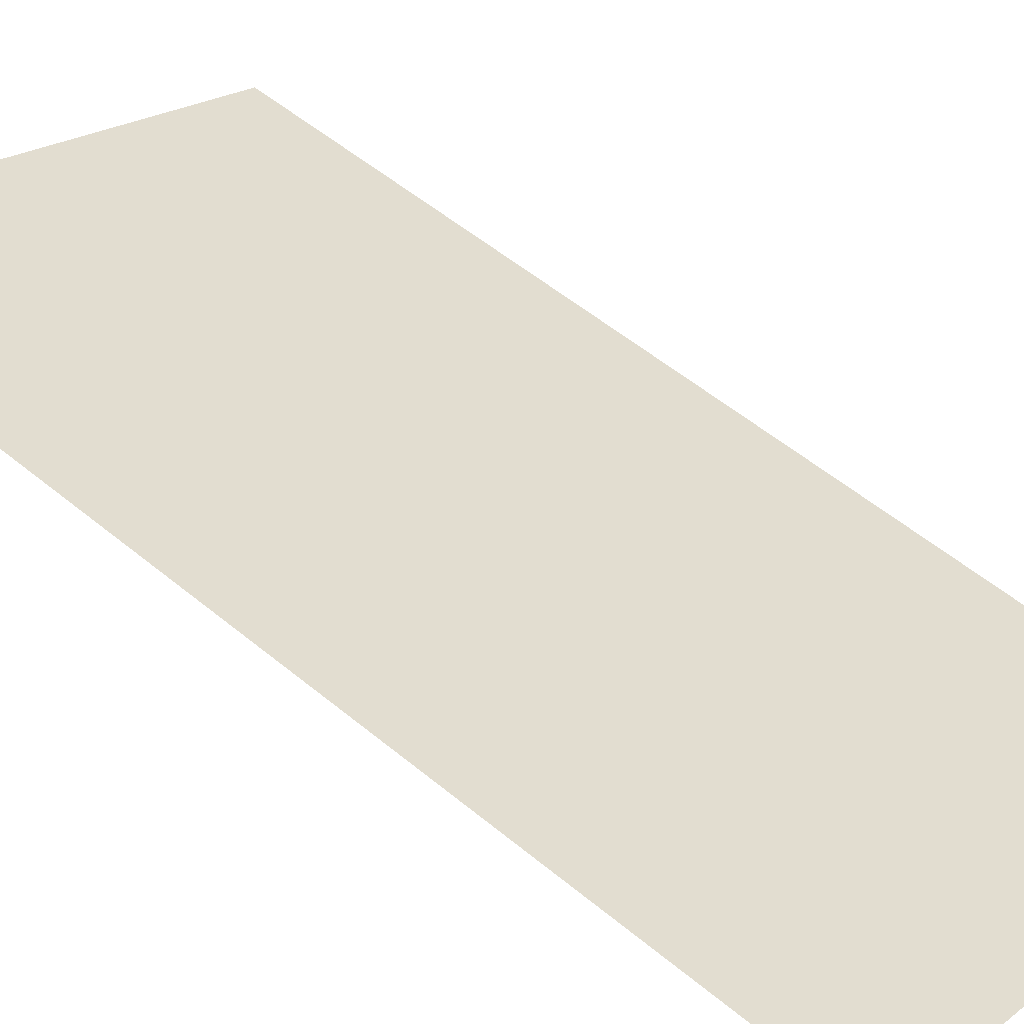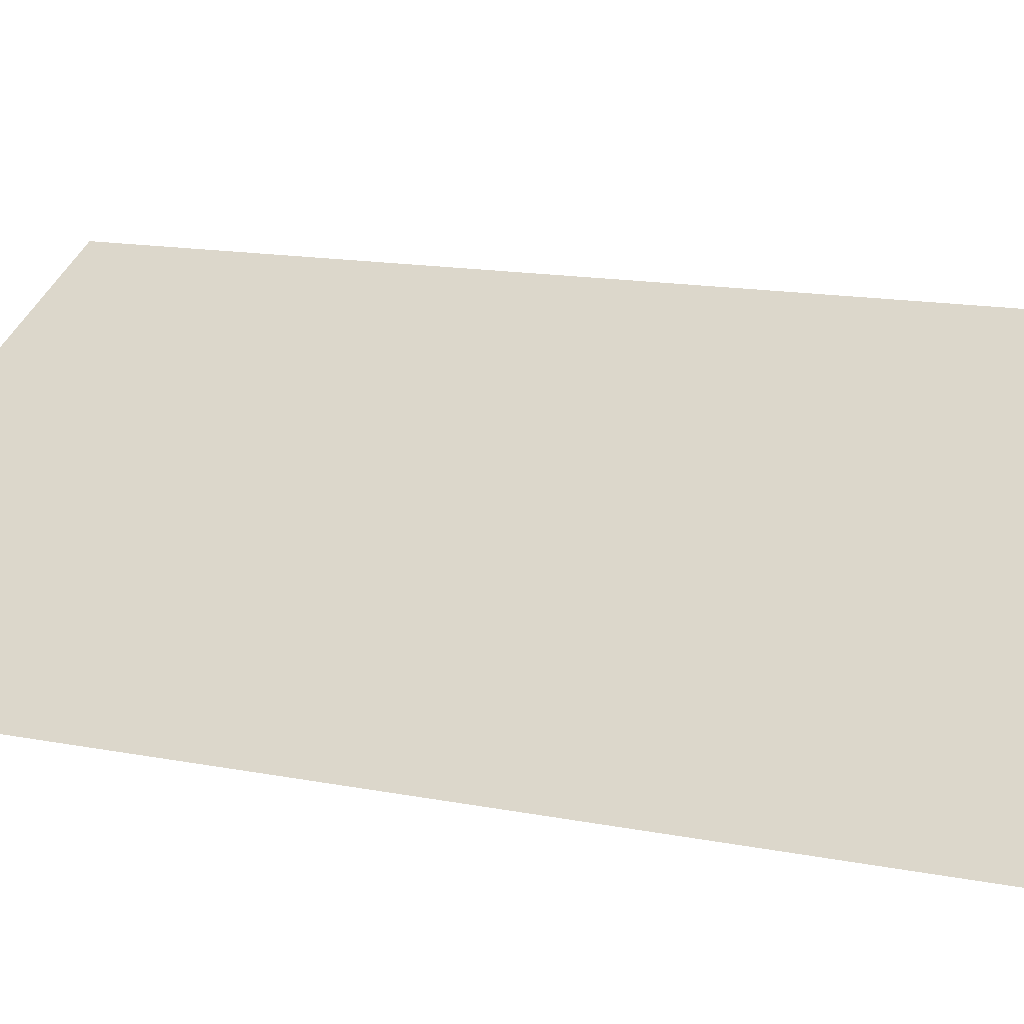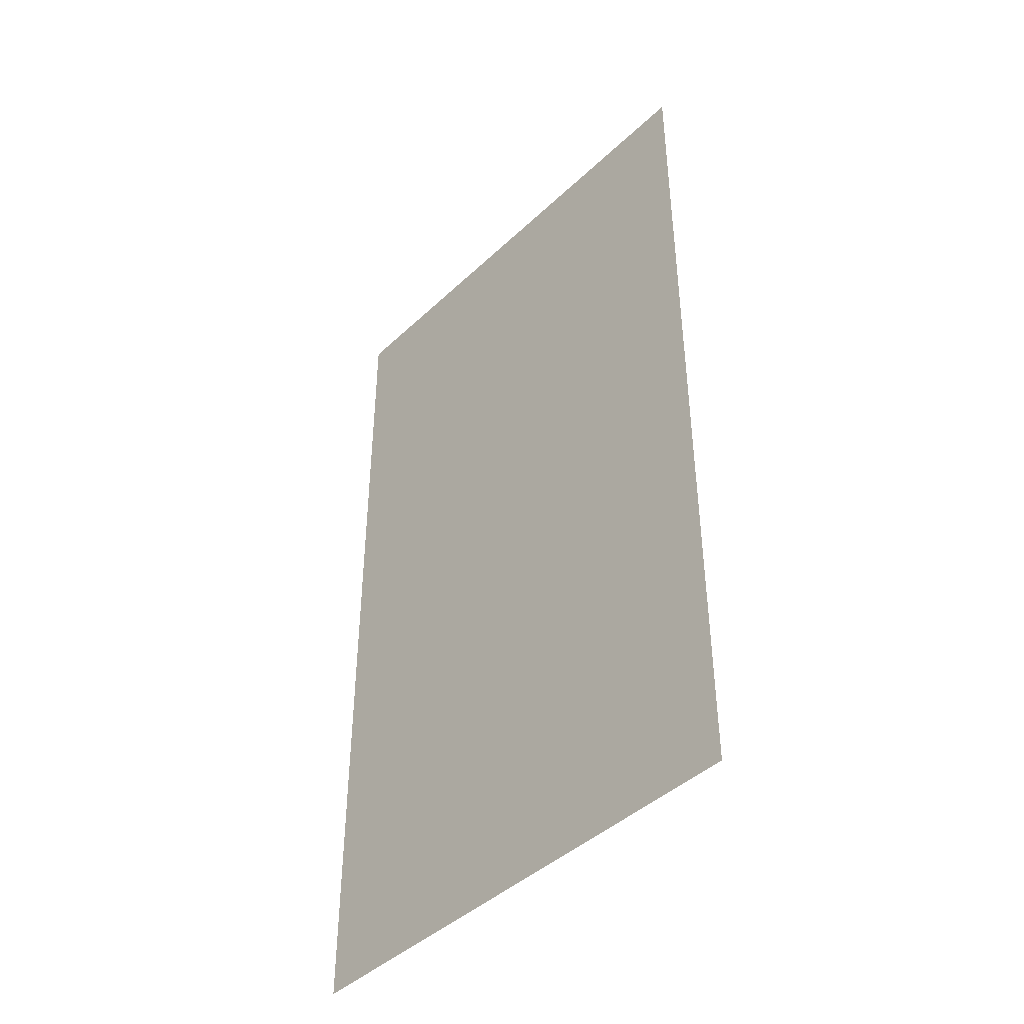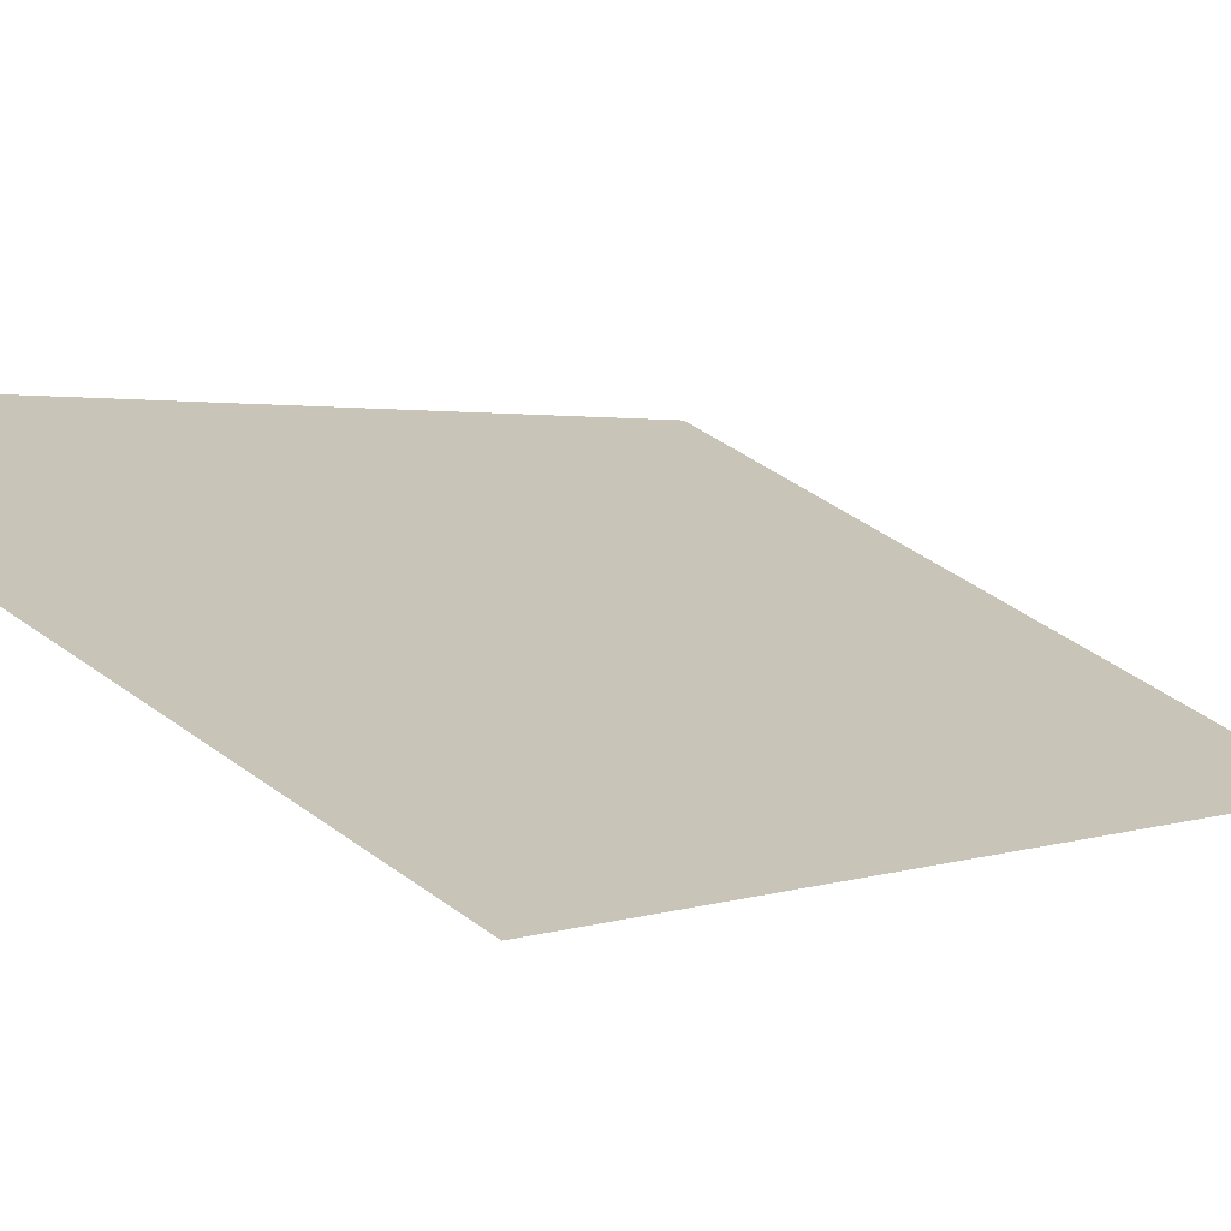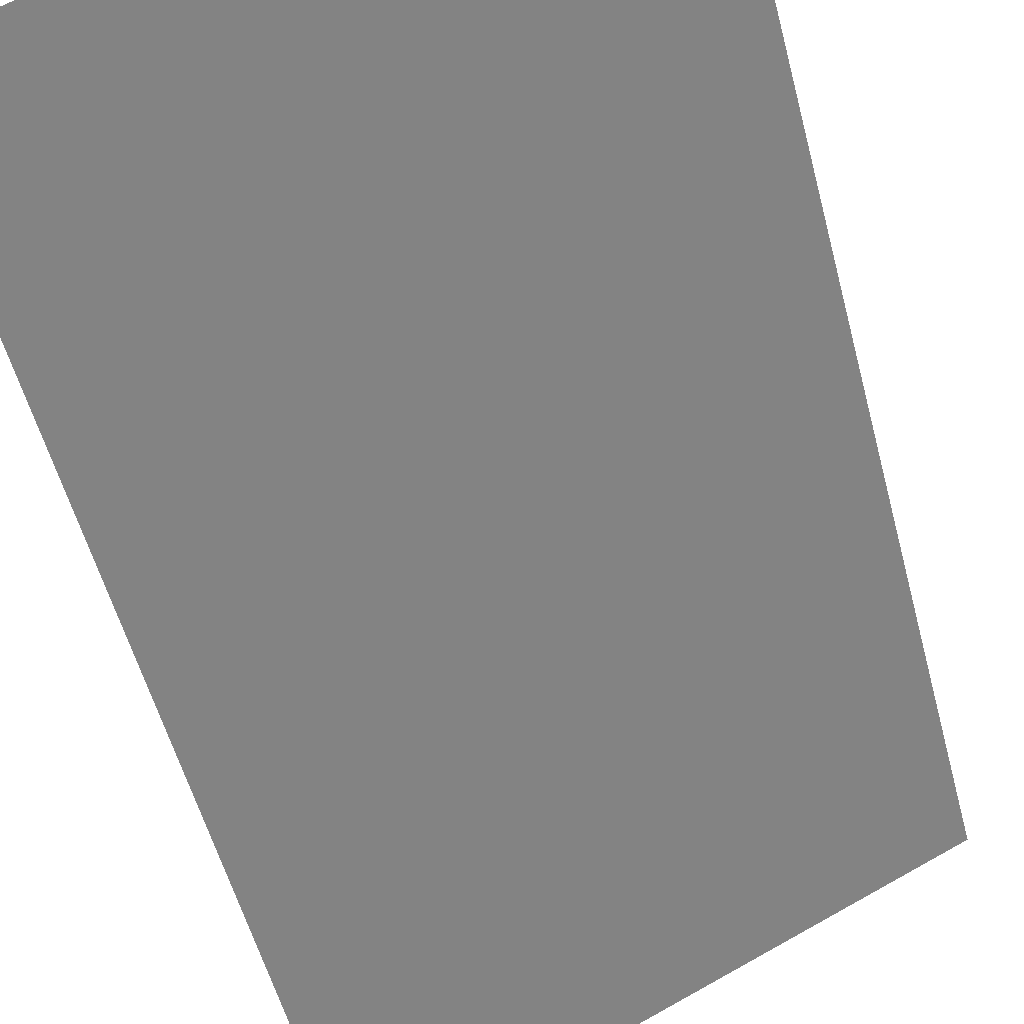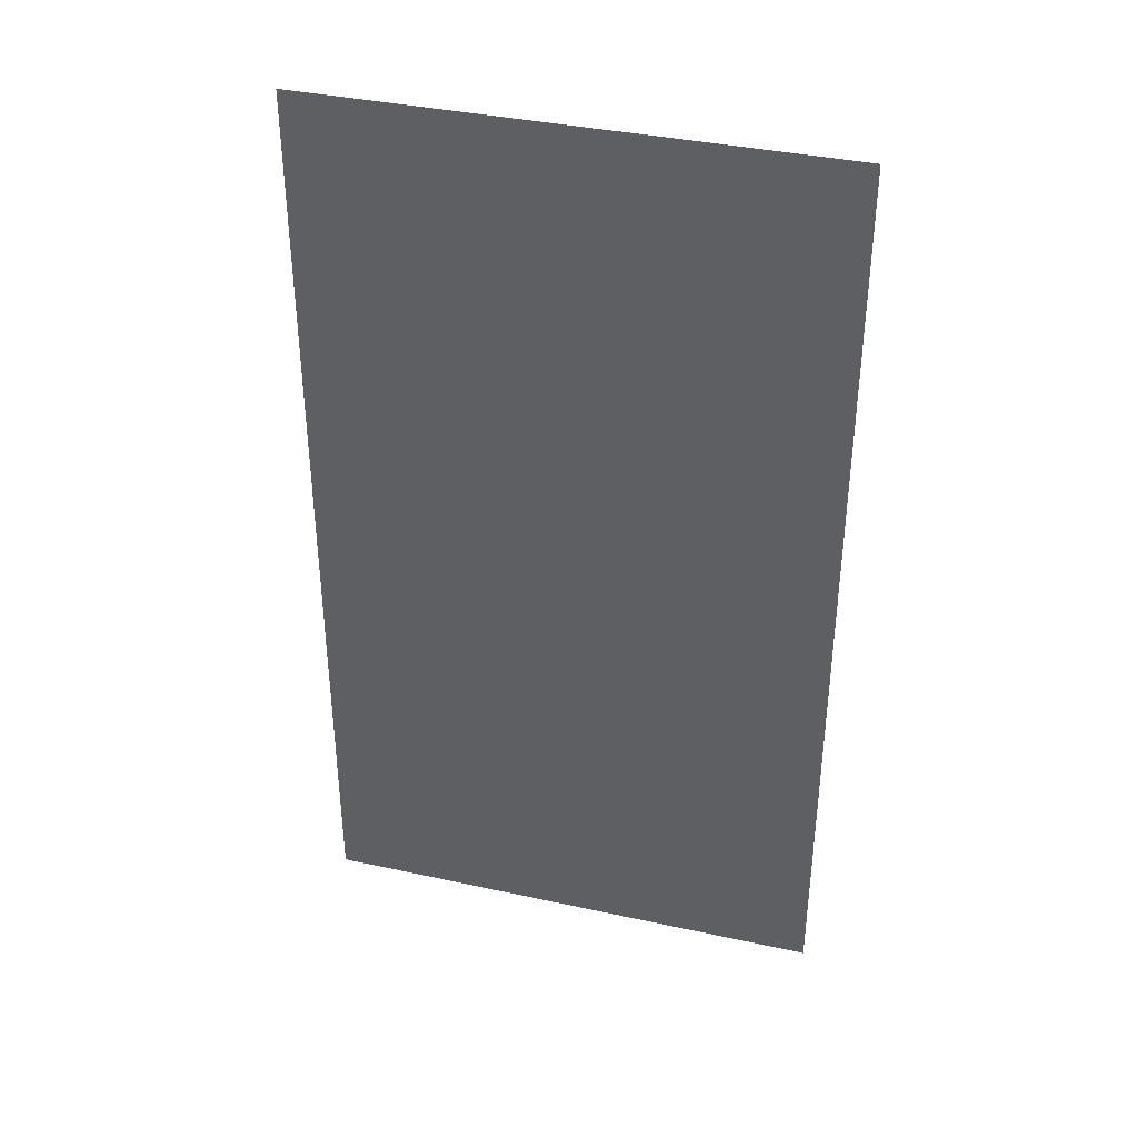
<metadata>
{"format":"obj","ext":"obj","renderer":"f3d","projection":"perspective","resolution":1024,"background":"white","views":[{"elev":54.3,"azim":131.3,"up":"+Z"},{"elev":13.1,"azim":-64.7,"up":"+Z"},{"elev":-43.3,"azim":-158.7,"up":"+Y"},{"elev":1.6,"azim":-148.4,"up":"+Z"},{"elev":-53.1,"azim":14.3,"up":"+Z"},{"elev":37.7,"azim":-11.0,"up":"+Y"}]}
</metadata>
<code>
v 6541 -51.2 -6400
v 6490 -51.2 -6426
v 6490 51.2 -6426
v 6541 -51.2 -6400
v 6490 51.2 -6426
v 6541 51.2 -6400
f 1 2 3
f 4 5 6

</code>
